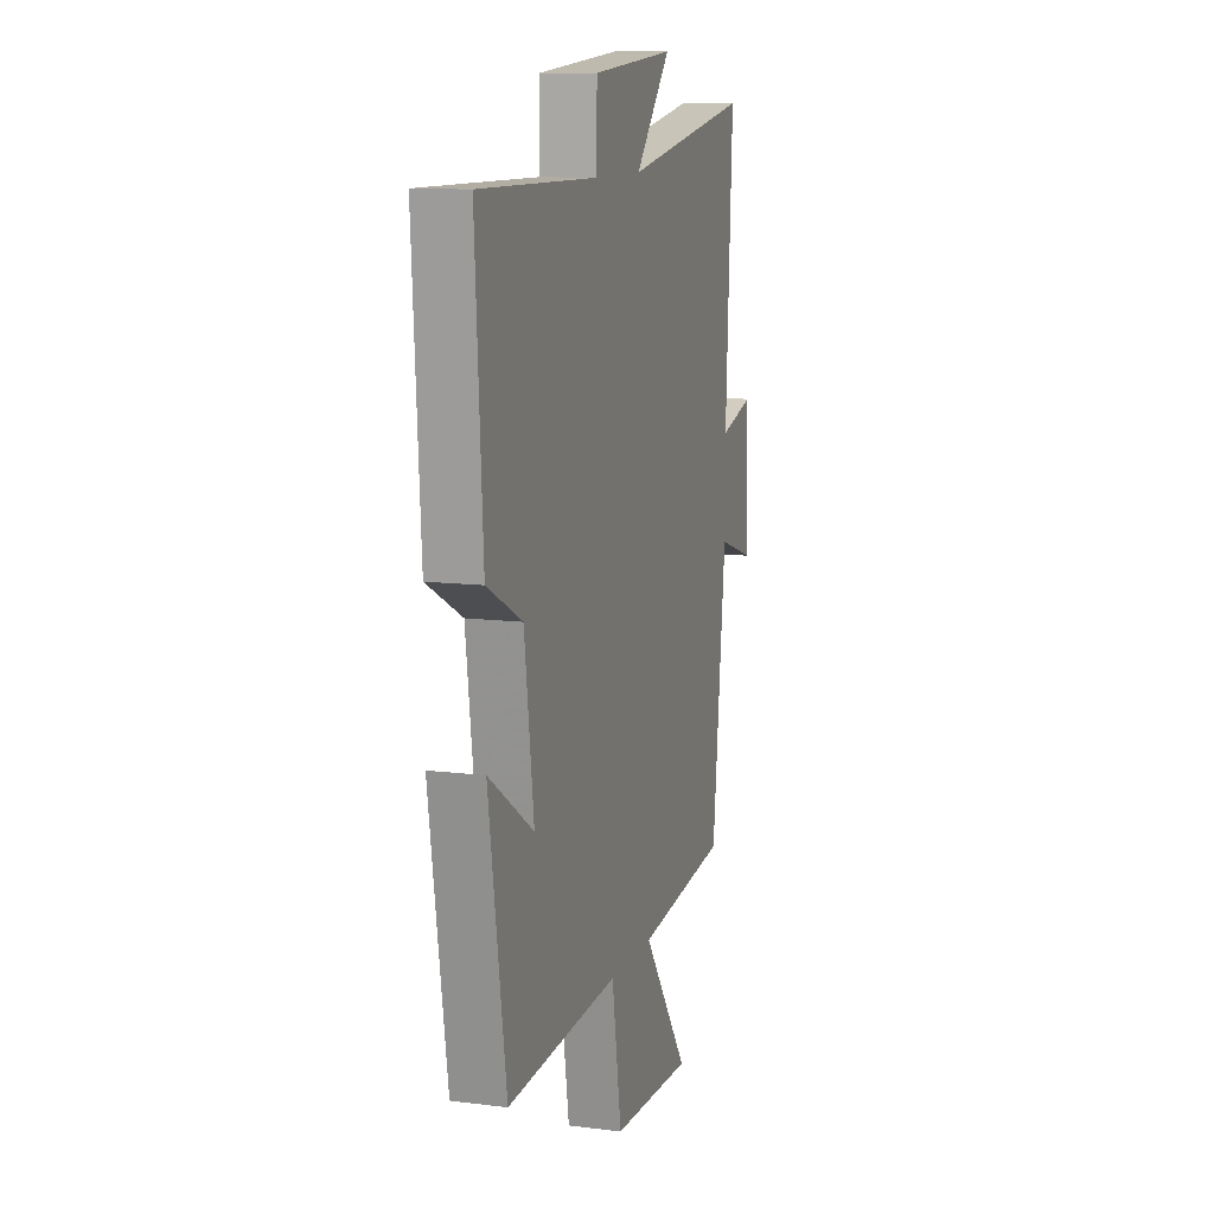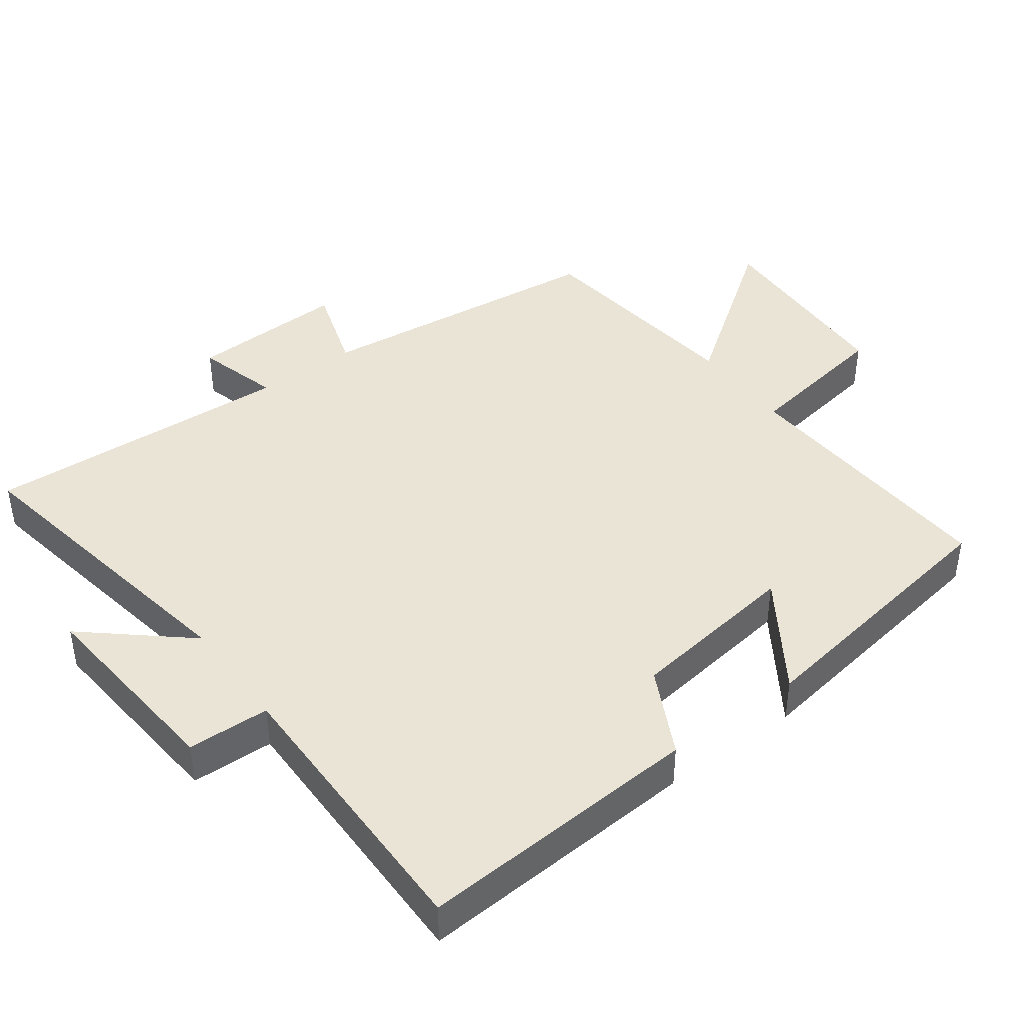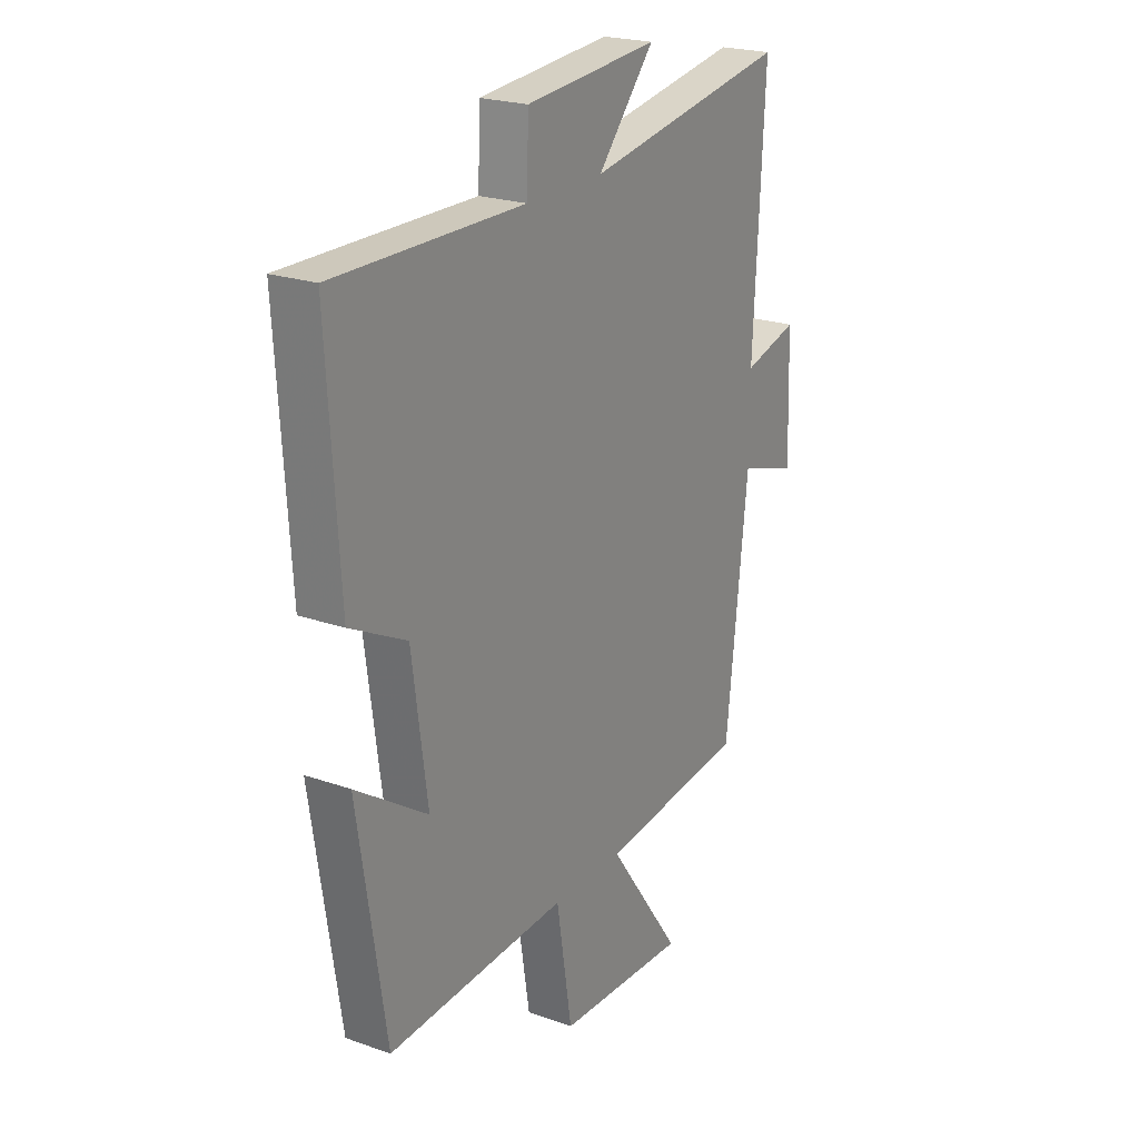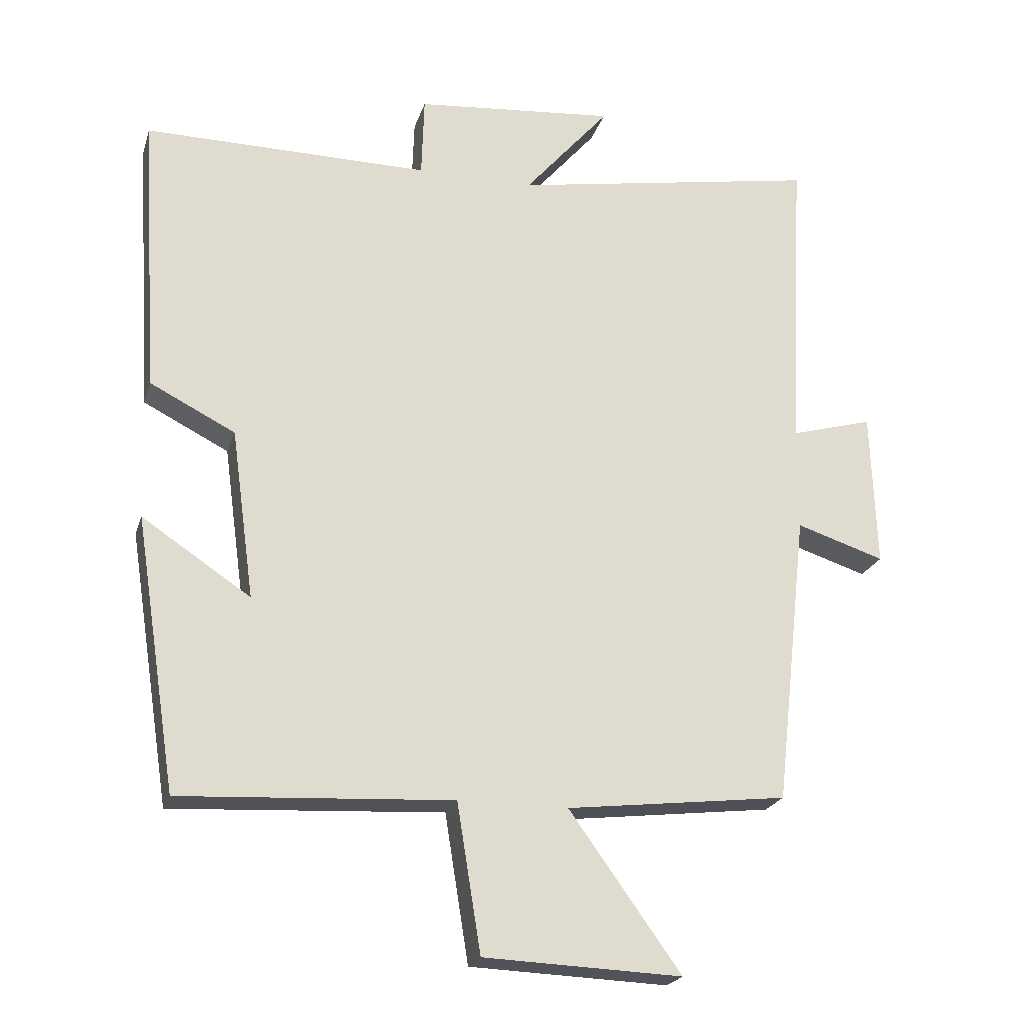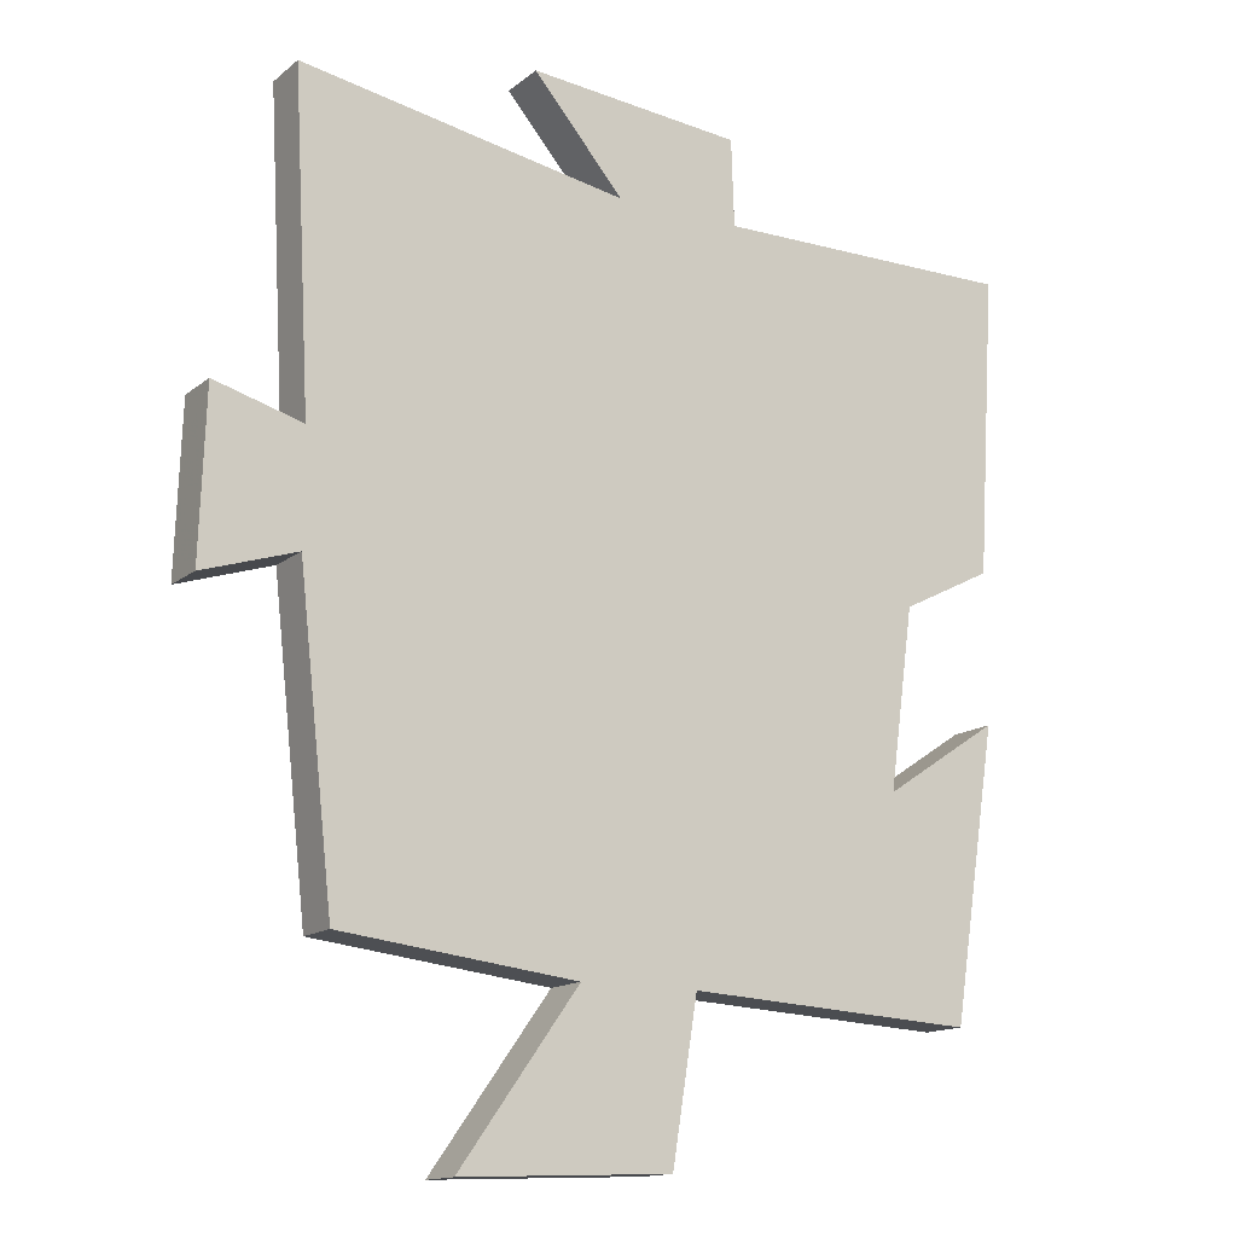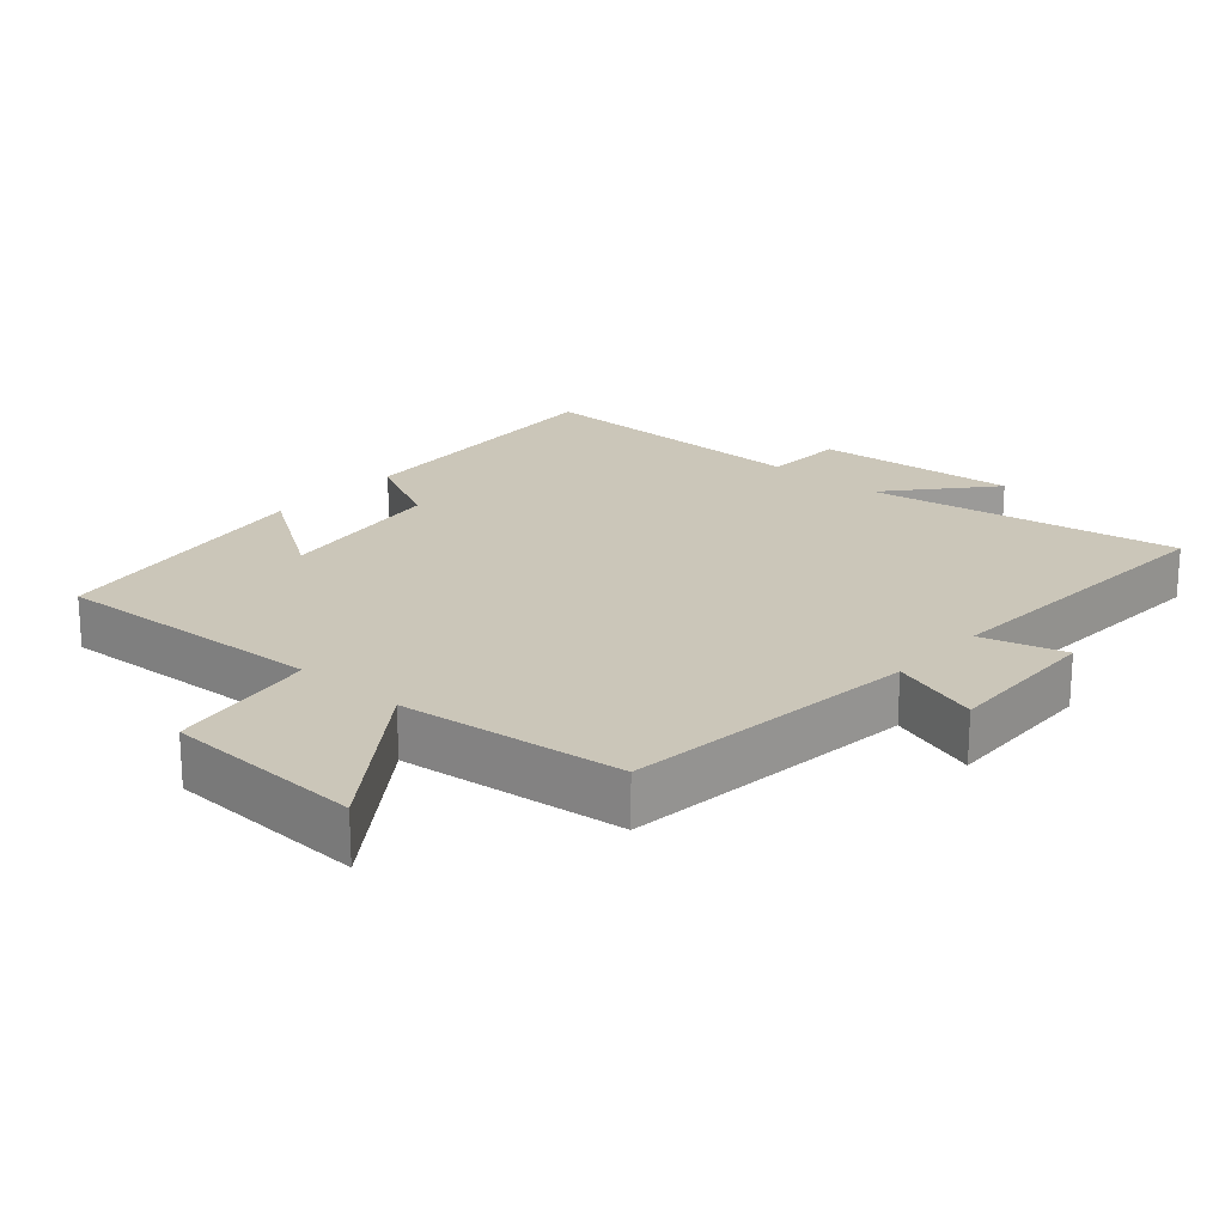
<metadata>
{"format":"obj","ext":"obj","renderer":"f3d","projection":"perspective","resolution":1024,"background":"white","views":[{"elev":11.1,"azim":107.2,"up":"+Z"},{"elev":42.5,"azim":53.5,"up":"+Y"},{"elev":22.4,"azim":121.4,"up":"+Z"},{"elev":-21.9,"azim":164.7,"up":"+Z"},{"elev":-14.4,"azim":-31.5,"up":"+Z"},{"elev":20.9,"azim":-138.4,"up":"+Y"}]}
</metadata>
<code>
v 0.438 0.07 -0.522
v 0.037 0.07 -0.5
v 0.002 0.07 -0.718
v -0.29 0.07 -0.73
v -0.125 0.07 -0.5
v -0.452 0.07 -0.462
v -0.5 0.07 -0.03
v -0.63 0.07 -0.072
v -0.622 0.07 0.158
v -0.5 0.07 0.124
v -0.524 0.07 0.578
v -0.07 0.07 0.5
v -0.196 0.07 0.646
v 0.1 0.07 0.62
v 0.104 0.07 0.5
v 0.526 0.07 0.504
v 0.5 0.07 0.087
v 0.374 0.07 0.023
v 0.34 0.07 -0.227
v 0.5 0.07 -0.121
v 0.438 0 -0.522
v 0.037 0 -0.5
v 0.002 0 -0.718
v -0.29 0 -0.73
v -0.125 0 -0.5
v -0.452 0 -0.462
v -0.5 0 -0.03
v -0.63 0 -0.072
v -0.622 0 0.158
v -0.5 0 0.124
v -0.524 0 0.578
v -0.07 0 0.5
v -0.196 0 0.646
v 0.1 0 0.62
v 0.104 0 0.5
v 0.526 0 0.504
v 0.5 0 0.087
v 0.374 0 0.023
v 0.34 0 -0.227
v 0.5 0 -0.121
f 19 20 1 2
f 18 19 2
f 15 16 17 18
f 15 18 2
f 12 13 14 15
f 12 15 2 3
f 10 11 12
f 7 8 9 10
f 7 10 12
f 6 7 12
f 5 6 12
f 3 4 5
f 3 5 12
f 22 21 40 39
f 22 39 38
f 38 37 36 35
f 22 38 35
f 35 34 33 32
f 23 22 35 32
f 32 31 30
f 30 29 28 27
f 32 30 27
f 32 27 26
f 32 26 25
f 25 24 23
f 32 25 23
f 1 21 22 2
f 2 22 23 3
f 3 23 24 4
f 4 24 25 5
f 5 25 26 6
f 6 26 27 7
f 7 27 28 8
f 8 28 29 9
f 9 29 30 10
f 10 30 31 11
f 11 31 32 12
f 12 32 33 13
f 13 33 34 14
f 14 34 35 15
f 15 35 36 16
f 16 36 37 17
f 17 37 38 18
f 18 38 39 19
f 19 39 40 20
f 20 40 21 1

</code>
